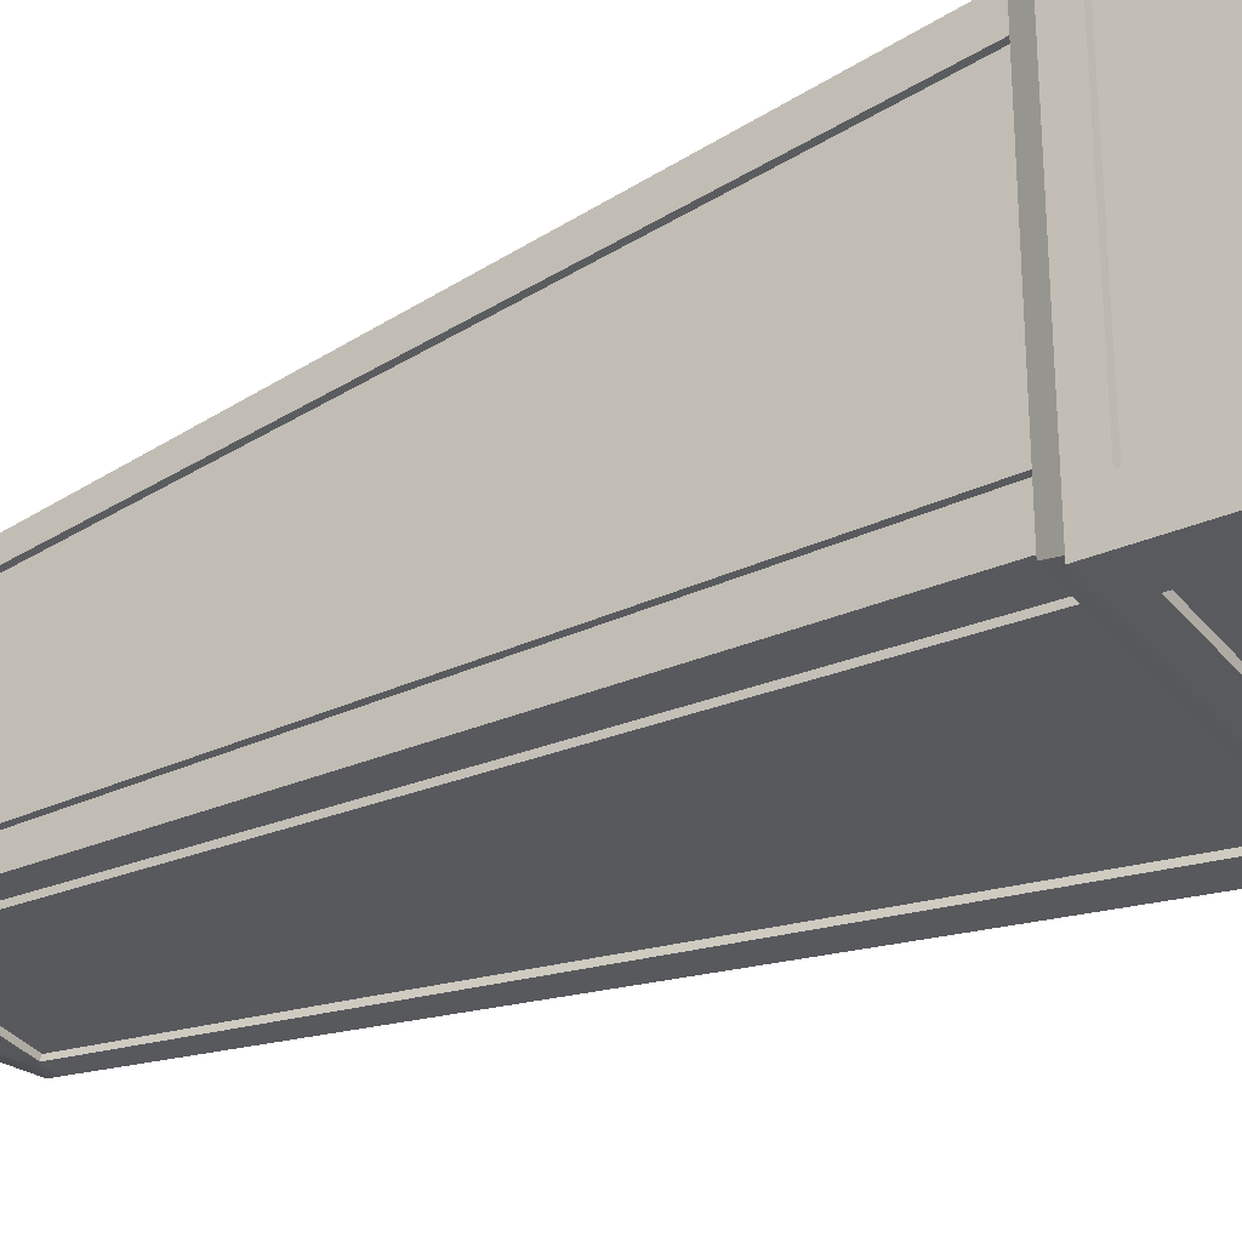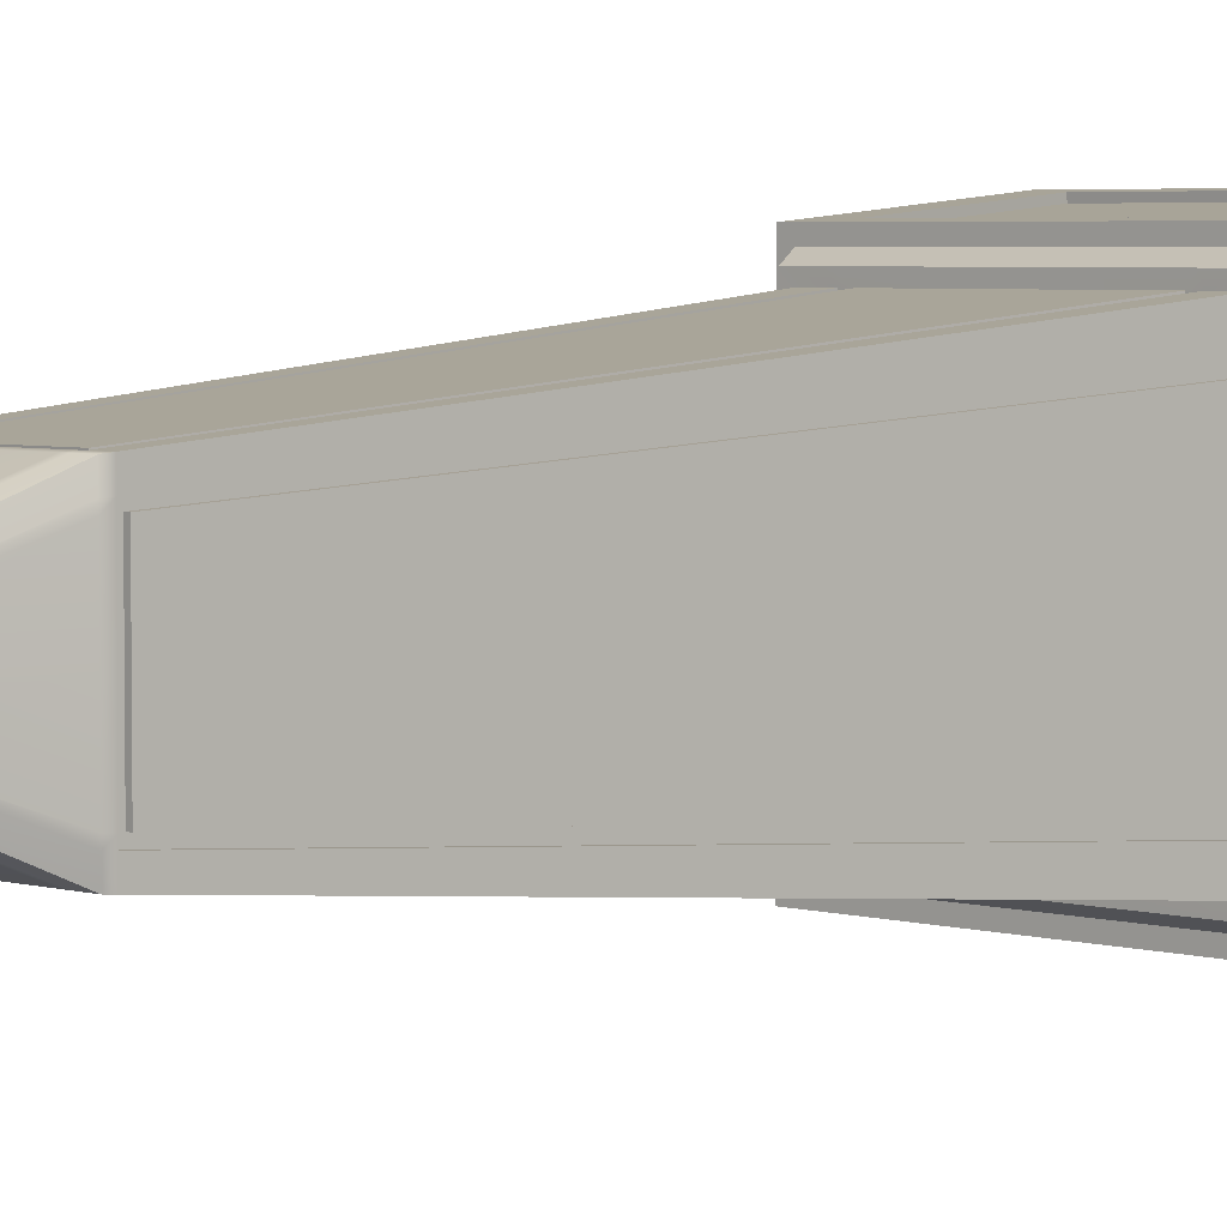
<metadata>
{"format":"obj","ext":"obj","renderer":"f3d","projection":"perspective","resolution":1024,"background":"white","views":[{"elev":-32.9,"azim":-58.1,"up":"+Z"},{"elev":4.1,"azim":-136.4,"up":"+Z"}]}
</metadata>
<code>
g default
v 0.4847 18.92 -0.2008
v 0.371 18.92 -0.371
v 0.2008 18.92 -0.4847
v 0 18.92 -0.5246
v -0.2008 18.92 -0.4847
v -0.371 18.92 -0.371
v -0.4847 18.92 -0.2008
v -0.5246 18.92 0
v -0.4847 18.92 0.2008
v -0.371 18.92 0.371
v -0.2008 18.92 0.4847
v 0 18.92 0.5246
v 0.2008 18.92 0.4847
v 0.371 18.92 0.371
v 0.4847 18.92 0.2008
v 0.5246 18.92 0
v 0.4666 19.11 -0.1933
v 0.3572 19.11 -0.3572
v 0.1933 19.11 -0.4666
v -0 19.11 -0.5051
v -0.1933 19.11 -0.4666
v -0.3572 19.11 -0.3572
v -0.4666 19.11 -0.1933
v -0.5051 19.11 0
v -0.4666 19.11 0.1933
v -0.3572 19.11 0.3572
v -0.1933 19.11 0.4666
v 0 19.11 0.5051
v 0.1933 19.11 0.4666
v 0.3572 19.11 0.3572
v 0.4666 19.11 0.1933
v 0.5051 19.11 0
v 0.4184 19.26 -0.1733
v 0.3202 19.26 -0.3202
v 0.1733 19.26 -0.4184
v -0 19.26 -0.4529
v -0.1733 19.26 -0.4184
v -0.3202 19.26 -0.3202
v -0.4184 19.26 -0.1733
v -0.4529 19.26 0
v -0.4184 19.26 0.1733
v -0.3202 19.26 0.3202
v -0.1733 19.26 0.4184
v 0 19.26 0.4529
v 0.1733 19.26 0.4184
v 0.3202 19.26 0.3202
v 0.4184 19.26 0.1733
v 0.4529 19.26 0
v 0.3416 19.38 -0.1415
v 0.2615 19.38 -0.2615
v 0.1415 19.38 -0.3416
v -0 19.38 -0.3698
v -0.1415 19.38 -0.3416
v -0.2615 19.38 -0.2615
v -0.3416 19.38 -0.1415
v -0.3698 19.38 0
v -0.3416 19.38 0.1415
v -0.2615 19.38 0.2615
v -0.1415 19.38 0.3416
v 0 19.38 0.3698
v 0.1415 19.38 0.3416
v 0.2615 19.38 0.2615
v 0.3416 19.38 0.1415
v 0.3698 19.38 0
v 0.2416 19.48 -0.1001
v 0.1849 19.48 -0.1849
v 0.1001 19.48 -0.2416
v -0 19.48 -0.2615
v -0.1001 19.48 -0.2416
v -0.1849 19.48 -0.1849
v -0.2416 19.48 -0.1001
v -0.2615 19.48 0
v -0.2416 19.48 0.1001
v -0.1849 19.48 0.1849
v -0.1001 19.48 0.2416
v 0 19.48 0.2615
v 0.1001 19.48 0.2416
v 0.1849 19.48 0.1849
v 0.2416 19.48 0.1001
v 0.2615 19.48 0
v 0.125 19.54 -0.05179
v 0.0957 19.54 -0.0957
v 0.05179 19.54 -0.125
v -0 19.54 -0.1353
v -0.05179 19.54 -0.125
v -0.0957 19.54 -0.0957
v -0.125 19.54 -0.05179
v -0.1353 19.54 0
v -0.125 19.54 0.05179
v -0.0957 19.54 0.0957
v -0.05179 19.54 0.125
v 0 19.54 0.1353
v 0.05179 19.54 0.125
v 0.0957 19.54 0.0957
v 0.125 19.54 0.05179
v 0.1353 19.54 0
v -3.545 1e-06 3.545
v 3.545 1e-06 3.545
v -3.212 4.194 3.212
v 3.212 4.194 3.212
v -3.212 4.194 -3.212
v 3.212 4.194 -3.212
v -3.545 1e-06 -3.545
v 3.545 1e-06 -3.545
v -2.982 4.194 2.982
v 2.982 4.194 2.982
v 2.982 4.194 -2.982
v -2.982 4.194 -2.982
v -2.807 4.614 2.807
v 2.807 4.614 2.807
v 2.807 4.614 -2.807
v -2.807 4.614 -2.807
v -2.611 4.614 2.611
v 2.611 4.614 2.611
v 2.611 4.614 -2.611
v -2.611 4.614 -2.611
v -1.55 16.62 1.55
v 1.55 16.62 1.55
v 1.55 16.62 -1.55
v -1.55 16.62 -1.55
v -3.212 4.194 0
v -2.982 4.194 0
v -2.807 4.614 0
v -2.611 4.614 0
v -1.55 16.62 0
v 1.55 16.62 0
v 2.611 4.614 0
v 2.807 4.614 0
v 2.982 4.194 0
v 3.212 4.194 0
v 3.545 1e-06 0
v -3.545 1e-06 0
v -0 1e-06 3.545
v -0 1e-06 -3.545
v -0 4.194 -3.212
v 0 4.194 -2.982
v 0 4.614 -2.807
v -0 4.614 -2.611
v -0 16.62 -1.55
v -0 16.62 1.55
v -0 4.614 2.611
v 0 4.614 2.807
v 0 4.194 2.982
v -0 4.194 3.212
v -2.836 1e-06 3.545
v -2.836 1e-06 -3.545
v -2.569 4.194 -3.212
v -2.386 4.194 -2.982
v -2.246 4.614 -2.807
v -2.089 4.614 -2.611
v -1.24 16.62 -1.55
v -1.24 16.62 1.55
v -2.089 4.614 2.611
v -2.246 4.614 2.807
v -2.386 4.194 2.982
v -2.569 4.194 3.212
v 2.836 1e-06 3.545
v 2.569 4.194 3.212
v 2.386 4.194 2.982
v 2.246 4.614 2.807
v 2.089 4.614 2.611
v 1.24 16.62 1.55
v 1.24 16.62 -1.55
v 2.089 4.614 -2.611
v 2.246 4.614 -2.807
v 2.386 4.194 -2.982
v 2.569 4.194 -3.212
v 2.836 1e-06 -3.545
v -3.545 1e-06 -2.836
v 3.545 1e-06 -2.836
v 3.212 4.194 -2.569
v 2.982 4.194 -2.386
v 2.807 4.614 -2.246
v 2.611 4.614 -2.089
v 1.55 16.62 -1.24
v -1.55 16.62 -1.24
v -2.611 4.614 -2.089
v -2.807 4.614 -2.246
v -2.982 4.194 -2.386
v -3.212 4.194 -2.569
v -3.212 4.194 2.569
v -2.982 4.194 2.386
v -2.807 4.614 2.246
v -2.611 4.614 2.089
v -1.55 16.62 1.24
v 1.55 16.62 1.24
v 2.611 4.614 2.089
v 2.807 4.614 2.246
v 2.982 4.194 2.386
v 3.212 4.194 2.569
v 3.545 1e-06 2.836
v -3.545 1e-06 2.836
v -3.245 3.775 3.245
v -2.596 3.775 3.245
v -0 3.775 3.245
v 2.596 3.775 3.245
v 3.245 3.775 3.245
v 3.245 3.775 2.596
v 3.245 3.775 0
v 3.245 3.775 -2.596
v 3.245 3.775 -3.245
v 2.596 3.775 -3.245
v -0 3.775 -3.245
v -2.596 3.775 -3.245
v -3.245 3.775 -3.245
v -3.245 3.775 -2.596
v -3.245 3.775 0
v -3.245 3.775 2.596
v -3.515 0.3775 3.515
v -2.812 0.3775 3.515
v -0 0.3775 3.515
v 2.812 0.3775 3.515
v 3.515 0.3775 3.515
v 3.515 0.3775 2.812
v 3.515 0.3775 0
v 3.515 0.3775 -2.812
v 3.515 0.3775 -3.515
v 2.812 0.3775 -3.515
v -0 0.3775 -3.515
v -2.812 0.3775 -3.515
v -3.515 0.3775 -3.515
v -3.515 0.3775 -2.812
v -3.515 0.3775 0
v -3.515 0.3775 2.812
v -0 0.3687 3.404
v 2.812 0.3687 3.404
v 2.596 3.766 3.134
v -0 3.766 3.134
v -2.596 3.766 3.134
v -2.812 0.3687 3.404
v 3.404 0.3687 0
v 3.404 0.3687 -2.812
v 3.134 3.766 -2.596
v 3.134 3.766 0
v 3.134 3.766 2.596
v 3.404 0.3687 2.812
v 2.596 3.766 -3.134
v -0 3.766 -3.134
v 2.812 0.3687 -3.404
v -0 0.3687 -3.404
v -2.812 0.3687 -3.404
v -2.596 3.766 -3.134
v -3.134 3.766 -2.596
v -3.134 3.766 0
v -3.404 0.3687 -2.812
v -3.404 0.3687 0
v -3.404 0.3687 2.812
v -3.134 3.766 2.596
v -0.04661 19.54 0.1261
v -0.09005 19.48 0.2435
v -0.1273 19.38 0.3444
v -0.156 19.26 0.4218
v -0.174 19.11 0.4705
v -0.1807 18.92 0.4887
v -1.116 16.62 1.55
v -1.88 4.614 2.611
v -2.021 4.614 2.807
v -2.147 4.194 2.982
v -2.312 4.194 3.212
v -2.336 3.775 3.245
v -2.336 3.766 3.134
v 0.04661 19.54 0.1261
v 0.09005 19.48 0.2435
v 0.1273 19.38 0.3444
v 0.156 19.26 0.4218
v 0.174 19.11 0.4705
v 0.1807 18.92 0.4887
v 1.116 16.62 1.55
v 1.88 4.614 2.611
v 2.021 4.614 2.807
v 2.147 4.194 2.982
v 2.312 4.194 3.212
v 2.336 3.775 3.245
v 2.336 3.766 3.134
v 0.1261 19.54 0.04661
v 0.2435 19.48 0.09005
v 0.3444 19.38 0.1273
v 0.4218 19.26 0.156
v 0.4705 19.11 0.174
v 0.4887 18.92 0.1807
v 1.55 16.62 1.116
v 2.611 4.614 1.88
v 2.807 4.614 2.021
v 2.982 4.194 2.147
v 3.212 4.194 2.312
v 3.245 3.775 2.336
v 3.134 3.766 2.336
v 0.1261 19.54 -0.04661
v 0.2435 19.48 -0.09005
v 0.3444 19.38 -0.1273
v 0.4218 19.26 -0.156
v 0.4705 19.11 -0.174
v 0.4887 18.92 -0.1807
v 1.55 16.62 -1.116
v 2.611 4.614 -1.88
v 2.807 4.614 -2.021
v 2.982 4.194 -2.147
v 3.212 4.194 -2.312
v 3.245 3.775 -2.336
v 3.134 3.766 -2.336
v -1.563 16.47 1.563
v -1.251 16.47 1.563
v -1.126 16.47 1.563
v -0 16.47 1.563
v 1.126 16.47 1.563
v 1.251 16.47 1.563
v 1.563 16.47 1.563
v 1.563 16.47 1.251
v 1.563 16.47 1.126
v 1.563 16.47 0
v 1.563 16.47 -1.126
v 1.563 16.47 -1.251
v 1.563 16.47 -1.563
v 1.251 16.47 -1.563
v -0 16.47 -1.563
v -1.251 16.47 -1.563
v -1.563 16.47 -1.563
v -1.563 16.47 -1.251
v -1.563 16.47 0
v -1.563 16.47 1.251
v -1.574 16.35 1.574
v -1.259 16.35 1.574
v -1.133 16.35 1.574
v -0 16.35 1.574
v 1.133 16.35 1.574
v 1.259 16.35 1.574
v 1.574 16.35 1.574
v 1.574 16.35 1.259
v 1.574 16.35 1.133
v 1.574 16.35 0
v 1.574 16.35 -1.133
v 1.574 16.35 -1.259
v 1.574 16.35 -1.574
v 1.259 16.35 -1.574
v -0 16.35 -1.574
v -1.259 16.35 -1.574
v -1.574 16.35 -1.574
v -1.574 16.35 -1.259
v -1.574 16.35 0
v -1.574 16.35 1.259
v 0.04661 19.54 -0.1261
v 0.09005 19.48 -0.2435
v 0.1273 19.38 -0.3444
v 0.156 19.26 -0.4218
v 0.174 19.11 -0.4705
v 0.1807 18.92 -0.4887
v 1.116 16.62 -1.55
v 1.126 16.47 -1.563
v 1.133 16.35 -1.574
v 1.88 4.614 -2.611
v 2.021 4.614 -2.807
v 2.147 4.194 -2.982
v 2.312 4.194 -3.212
v 2.336 3.775 -3.245
v 2.336 3.766 -3.134
v -0.04661 19.54 -0.1261
v -0.09005 19.48 -0.2435
v -0.1273 19.38 -0.3444
v -0.156 19.26 -0.4218
v -0.174 19.11 -0.4705
v -0.1807 18.92 -0.4887
v -1.116 16.62 -1.55
v -1.126 16.47 -1.563
v -1.133 16.35 -1.574
v -1.88 4.614 -2.611
v -2.021 4.614 -2.807
v -2.147 4.194 -2.982
v -2.312 4.194 -3.212
v -2.336 3.775 -3.245
v -2.336 3.766 -3.134
v -0.1261 19.54 -0.04661
v -0.2435 19.48 -0.09005
v -0.3444 19.38 -0.1273
v -0.4218 19.26 -0.156
v -0.4705 19.11 -0.174
v -0.4887 18.92 -0.1807
v -1.55 16.62 -1.116
v -1.563 16.47 -1.126
v -1.574 16.35 -1.133
v -2.611 4.614 -1.88
v -2.807 4.614 -2.021
v -2.982 4.194 -2.147
v -3.212 4.194 -2.312
v -3.245 3.775 -2.336
v -3.134 3.766 -2.336
v -0.1261 19.54 0.04661
v -0.2435 19.48 0.09005
v -0.3444 19.38 0.1273
v -0.4218 19.26 0.156
v -0.4705 19.11 0.174
v -0.4887 18.92 0.1807
v -1.55 16.62 1.116
v -1.563 16.47 1.126
v -1.574 16.35 1.133
v -2.611 4.614 1.88
v -2.807 4.614 2.021
v -2.982 4.194 2.147
v -3.212 4.194 2.312
v -3.245 3.775 2.336
v -3.134 3.766 2.336
v -1.251 16.46 1.479
v -1.126 16.46 1.479
v -1.259 16.34 1.489
v -1.133 16.34 1.489
v -0 16.46 1.479
v -0 16.34 1.489
v 1.126 16.46 1.479
v 1.133 16.34 1.489
v 1.251 16.46 1.479
v 1.259 16.34 1.489
v -2.089 4.607 2.527
v -1.88 4.607 2.527
v 1.88 4.607 2.527
v 2.089 4.607 2.527
v 1.479 16.46 1.251
v 1.479 16.46 1.126
v 1.489 16.34 1.259
v 1.489 16.34 1.133
v 1.479 16.46 -0
v 1.489 16.34 0
v 1.479 16.46 -1.126
v 1.489 16.34 -1.133
v 1.479 16.46 -1.251
v 1.489 16.34 -1.259
v 2.527 4.607 2.089
v 2.527 4.607 1.88
v 2.527 4.607 -1.88
v 2.527 4.607 -2.089
v 1.126 16.46 -1.479
v -0 16.46 -1.479
v 1.133 16.34 -1.489
v -0 16.34 -1.489
v -1.126 16.46 -1.479
v -1.251 16.46 -1.479
v -1.133 16.34 -1.489
v -1.259 16.34 -1.489
v -1.88 4.607 -2.527
v -2.089 4.607 -2.527
v 1.251 16.46 -1.479
v 1.259 16.34 -1.489
v 1.88 4.607 -2.527
v 2.089 4.607 -2.527
v -1.479 16.46 -1.126
v -1.479 16.46 -0
v -1.489 16.34 -1.133
v -1.489 16.34 -0
v -1.479 16.46 1.126
v -1.479 16.46 1.251
v -1.489 16.34 1.133
v -1.489 16.34 1.259
v -2.527 4.607 1.88
v -2.527 4.607 2.089
v -1.479 16.46 -1.251
v -1.489 16.34 -1.259
v -2.527 4.607 -1.88
v -2.527 4.607 -2.089
g pCylinder2
f 1 2 18 17
f 2 3 19 18
f 345 346 4 20
f 360 361 5 21
f 5 6 22 21
f 6 7 23 22
f 375 376 8 24
f 390 391 9 25
f 9 10 26 25
f 10 11 27 26
f 253 254 12 28
f 266 267 13 29
f 13 14 30 29
f 14 15 31 30
f 279 280 16 32
f 292 293 1 17
f 17 18 34 33
f 18 19 35 34
f 344 345 20 36
f 359 360 21 37
f 21 22 38 37
f 22 23 39 38
f 374 375 24 40
f 389 390 25 41
f 25 26 42 41
f 26 27 43 42
f 252 253 28 44
f 265 266 29 45
f 29 30 46 45
f 30 31 47 46
f 278 279 32 48
f 291 292 17 33
f 33 34 50 49
f 34 35 51 50
f 343 344 36 52
f 358 359 37 53
f 37 38 54 53
f 38 39 55 54
f 373 374 40 56
f 388 389 41 57
f 41 42 58 57
f 42 43 59 58
f 251 252 44 60
f 264 265 45 61
f 45 46 62 61
f 46 47 63 62
f 277 278 48 64
f 290 291 33 49
f 49 50 66 65
f 50 51 67 66
f 342 343 52 68
f 357 358 53 69
f 53 54 70 69
f 54 55 71 70
f 372 373 56 72
f 387 388 57 73
f 57 58 74 73
f 58 59 75 74
f 250 251 60 76
f 263 264 61 77
f 61 62 78 77
f 62 63 79 78
f 276 277 64 80
f 289 290 49 65
f 65 66 82 81
f 66 67 83 82
f 341 342 68 84
f 356 357 69 85
f 69 70 86 85
f 70 71 87 86
f 371 372 72 88
f 386 387 73 89
f 73 74 90 89
f 74 75 91 90
f 249 250 76 92
f 262 263 77 93
f 77 78 94 93
f 78 79 95 94
f 275 276 80 96
f 288 289 65 81
f 81 82 88
f 82 83 88
f 83 341 84 88
f 84 356 85 88
f 85 86 88
f 86 87 371 88
f 89 90 88 386
f 90 91 88
f 91 249 92 88
f 92 262 93 88
f 93 94 88
f 94 95 88
f 95 275 96 88
f 96 288 81 88
f 272 273 196 158
f 353 354 203 135
f 298 299 200 171
f 383 384 207 121
f 271 272 158 159
f 297 298 171 172
f 352 353 135 136
f 382 383 121 122
f 270 271 159 160
f 296 297 172 173
f 351 352 136 137
f 381 382 122 123
f 269 270 160 161
f 295 296 173 174
f 350 351 137 138
f 380 381 123 124
f 268 305 306 162
f 294 311 312 175
f 347 348 315 139
f 377 378 319 125
f 267 268 162 13
f 293 294 175 1
f 346 347 139 4
f 376 377 125 8
f 397 398 181 182
f 396 397 182 183
f 395 396 183 184
f 392 393 320 185
f 391 392 185 9
f 280 281 126 16
f 281 309 310 126
f 282 283 128 127
f 283 284 129 128
f 284 285 130 129
f 285 286 199 130
f 398 399 208 181
f 368 369 204 147
f 367 368 147 148
f 366 367 148 149
f 365 366 149 150
f 362 363 316 151
f 361 362 151 5
f 254 255 140 12
f 255 303 304 140
f 256 257 142 141
f 257 258 143 142
f 258 259 144 143
f 259 260 195 144
f 101 147 204 205
f 148 147 101 108
f 149 148 108 112
f 150 149 112 116
f 151 316 317 120
f 5 151 120 6
f 117 152 11 10
f 301 302 152 117
f 109 154 153 113
f 105 155 154 109
f 99 156 155 105
f 193 194 156 99
f 158 196 197 100
f 159 158 100 106
f 160 159 106 110
f 161 160 110 114
f 162 306 307 118
f 13 162 118 14
f 119 163 3 2
f 313 314 163 119
f 111 165 164 115
f 107 166 165 111
f 102 167 166 107
f 201 202 167 102
f 171 200 201 102
f 172 171 102 107
f 173 172 107 111
f 174 173 111 115
f 175 312 313 119
f 1 175 119 2
f 120 176 7 6
f 317 318 176 120
f 112 178 177 116
f 108 179 178 112
f 101 180 179 108
f 205 206 180 101
f 182 181 99 105
f 183 182 105 109
f 184 183 109 113
f 185 320 301 117
f 9 185 117 10
f 118 186 15 14
f 307 308 186 118
f 110 188 187 114
f 106 189 188 110
f 100 190 189 106
f 197 198 190 100
f 181 208 193 99
f 209 210 194 193
f 225 226 227 274 228 261 229 230
f 197 196 212 213
f 213 214 198 197
f 231 232 233 300 234 287 235 236
f 201 200 216 217
f 217 218 202 201
f 238 355 237 239 240 241 242 370
f 205 204 220 221
f 221 222 206 205
f 244 385 243 245 246 247 248 400
f 193 208 224 209
f 97 145 210 209
f 211 210 145 133
f 212 211 133 157
f 213 212 157 98
f 98 191 214 213
f 215 214 191 131
f 216 215 131 170
f 217 216 170 104
f 168 218 217 104
f 134 219 218 168
f 146 220 219 134
f 221 220 146 103
f 103 169 222 221
f 223 222 169 132
f 224 223 132 192
f 209 224 192 97
f 211 212 226 225
f 212 196 227 226
f 196 273 274 227
f 195 260 261 228
f 194 210 230 229
f 210 211 225 230
f 215 216 232 231
f 216 200 233 232
f 200 299 300 233
f 199 286 287 234
f 198 214 236 235
f 214 215 231 236
f 203 354 355 238
f 202 218 239 237
f 218 219 240 239
f 219 220 241 240
f 220 204 242 241
f 204 369 370 242
f 207 384 385 244
f 206 222 245 243
f 222 223 246 245
f 223 224 247 246
f 224 208 248 247
f 208 399 400 248
f 75 250 249 91
f 59 251 250 75
f 43 252 251 59
f 27 253 252 43
f 11 254 253 27
f 11 152 255 254
f 152 302 303 255
f 153 154 257 256
f 154 155 258 257
f 155 156 259 258
f 156 194 260 259
f 261 260 194 229
f 76 263 262 92
f 60 264 263 76
f 44 265 264 60
f 28 266 265 44
f 12 267 266 28
f 12 140 268 267
f 140 304 305 268
f 141 142 270 269
f 142 143 271 270
f 143 144 272 271
f 144 195 273 272
f 274 273 195 228
f 79 276 275 95
f 63 277 276 79
f 47 278 277 63
f 31 279 278 47
f 15 280 279 31
f 15 186 281 280
f 186 308 309 281
f 187 188 283 282
f 188 189 284 283
f 189 190 285 284
f 190 198 286 285
f 287 286 198 235
f 80 289 288 96
f 64 290 289 80
f 48 291 290 64
f 32 292 291 48
f 16 293 292 32
f 16 126 294 293
f 126 310 311 294
f 127 128 296 295
f 128 129 297 296
f 129 130 298 297
f 130 199 299 298
f 300 299 199 234
f 321 322 302 301
f 402 401 403 404
f 405 402 404 406
f 407 405 406 408
f 409 407 408 410
f 307 306 326 327
f 327 328 308 307
f 416 415 417 418
f 419 416 418 420
f 421 419 420 422
f 423 421 422 424
f 313 312 332 333
f 333 334 314 313
f 430 429 431 432
f 434 433 435 436
f 317 316 336 337
f 337 338 318 317
f 444 443 445 446
f 448 447 449 450
f 301 320 340 321
f 113 153 322 321
f 404 403 411 412
f 324 323 256 141
f 325 324 141 269
f 410 408 413 414
f 327 326 161 114
f 114 187 328 327
f 418 417 425 426
f 330 329 282 127
f 331 330 127 295
f 424 422 427 428
f 333 332 174 115
f 115 164 334 333
f 335 349 350 138
f 436 435 437 438
f 337 336 150 116
f 116 177 338 337
f 339 379 380 124
f 450 449 451 452
f 321 340 184 113
f 67 342 341 83
f 51 343 342 67
f 35 344 343 51
f 19 345 344 35
f 3 346 345 19
f 3 163 347 346
f 163 314 348 347
f 431 429 439 440
f 441 431 440 442
f 164 165 351 350
f 165 166 352 351
f 166 167 353 352
f 202 354 353 167
f 355 354 202 237
f 68 357 356 84
f 52 358 357 68
f 36 359 358 52
f 20 360 359 36
f 4 361 360 20
f 4 139 362 361
f 139 315 363 362
f 435 433 430 432
f 365 364 335 138
f 138 137 366 365
f 137 136 367 366
f 136 135 368 367
f 203 369 368 135
f 370 369 203 238
f 71 372 371 87
f 55 373 372 71
f 39 374 373 55
f 23 375 374 39
f 7 376 375 23
f 7 176 377 376
f 176 318 378 377
f 445 443 453 454
f 455 445 454 456
f 177 178 381 380
f 178 179 382 381
f 179 180 383 382
f 180 206 384 383
f 385 384 206 243
f 72 387 386 88
f 56 388 387 72
f 40 389 388 56
f 24 390 389 40
f 8 391 390 24
f 8 125 392 391
f 125 319 393 392
f 449 447 444 446
f 395 394 339 124
f 124 123 396 395
f 123 122 397 396
f 122 121 398 397
f 121 207 399 398
f 400 399 207 244
f 303 302 401 402
f 302 322 403 401
f 304 303 402 405
f 323 324 406 404
f 305 304 405 407
f 324 325 408 406
f 306 305 407 409
f 326 306 409 410
f 322 153 411 403
f 153 256 412 411
f 256 323 404 412
f 325 269 413 408
f 269 161 414 413
f 161 326 410 414
f 309 308 415 416
f 308 328 417 415
f 310 309 416 419
f 329 330 420 418
f 311 310 419 421
f 330 331 422 420
f 312 311 421 423
f 332 312 423 424
f 328 187 425 417
f 187 282 426 425
f 282 329 418 426
f 331 295 427 422
f 295 174 428 427
f 174 332 424 428
f 315 348 429 430
f 349 335 432 431
f 316 363 433 434
f 336 316 434 436
f 364 365 437 435
f 365 150 438 437
f 150 336 436 438
f 348 314 439 429
f 314 334 440 439
f 350 349 431 441
f 334 164 442 440
f 164 350 441 442
f 363 315 430 433
f 335 364 435 432
f 319 378 443 444
f 379 339 446 445
f 320 393 447 448
f 340 320 448 450
f 394 395 451 449
f 395 184 452 451
f 184 340 450 452
f 378 318 453 443
f 318 338 454 453
f 380 379 445 455
f 338 177 456 454
f 177 380 455 456
f 393 319 444 447
f 339 394 449 446

</code>
